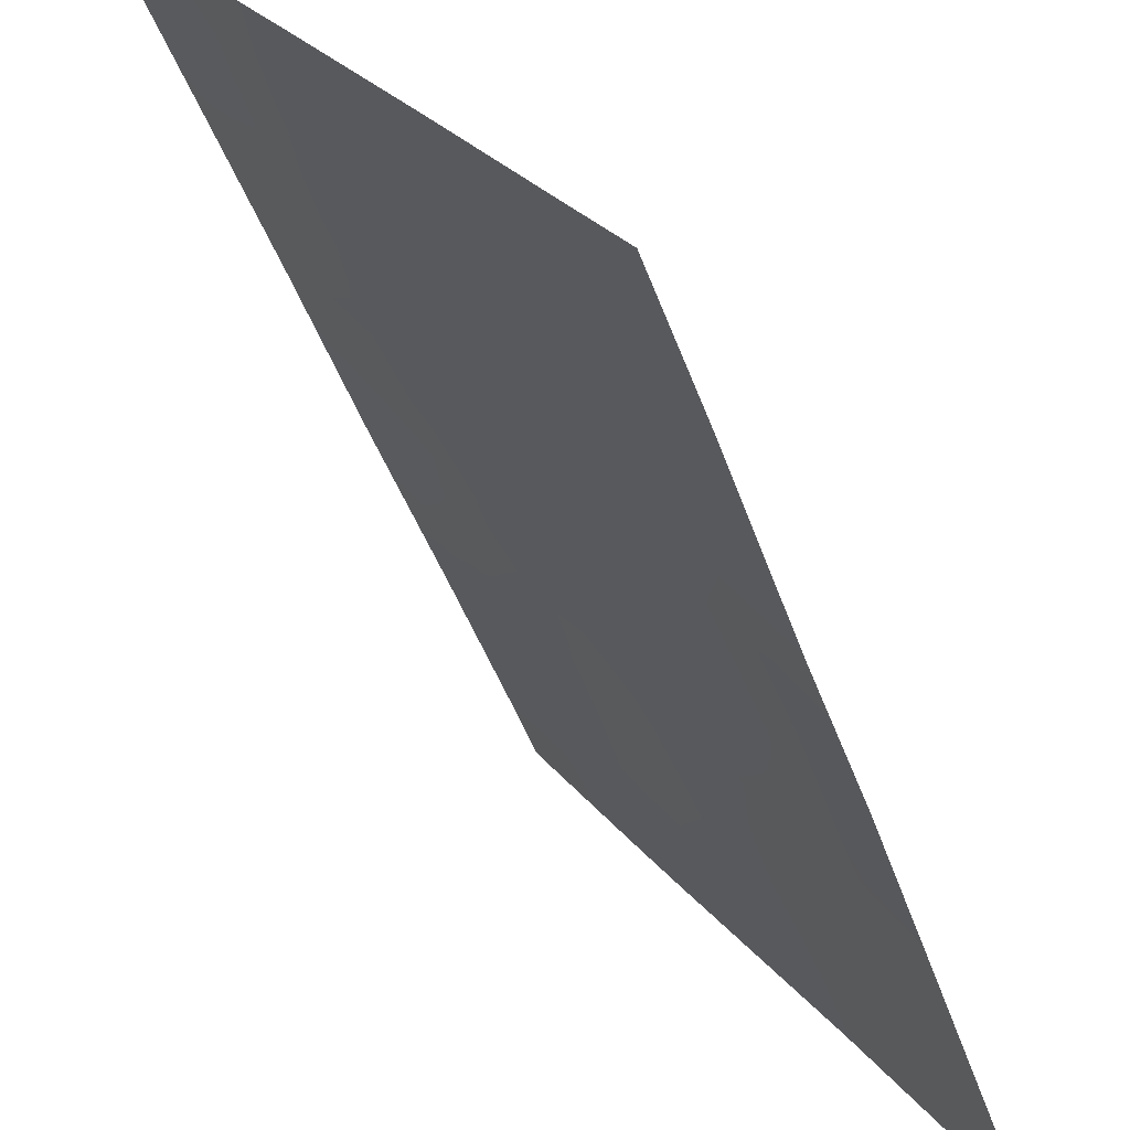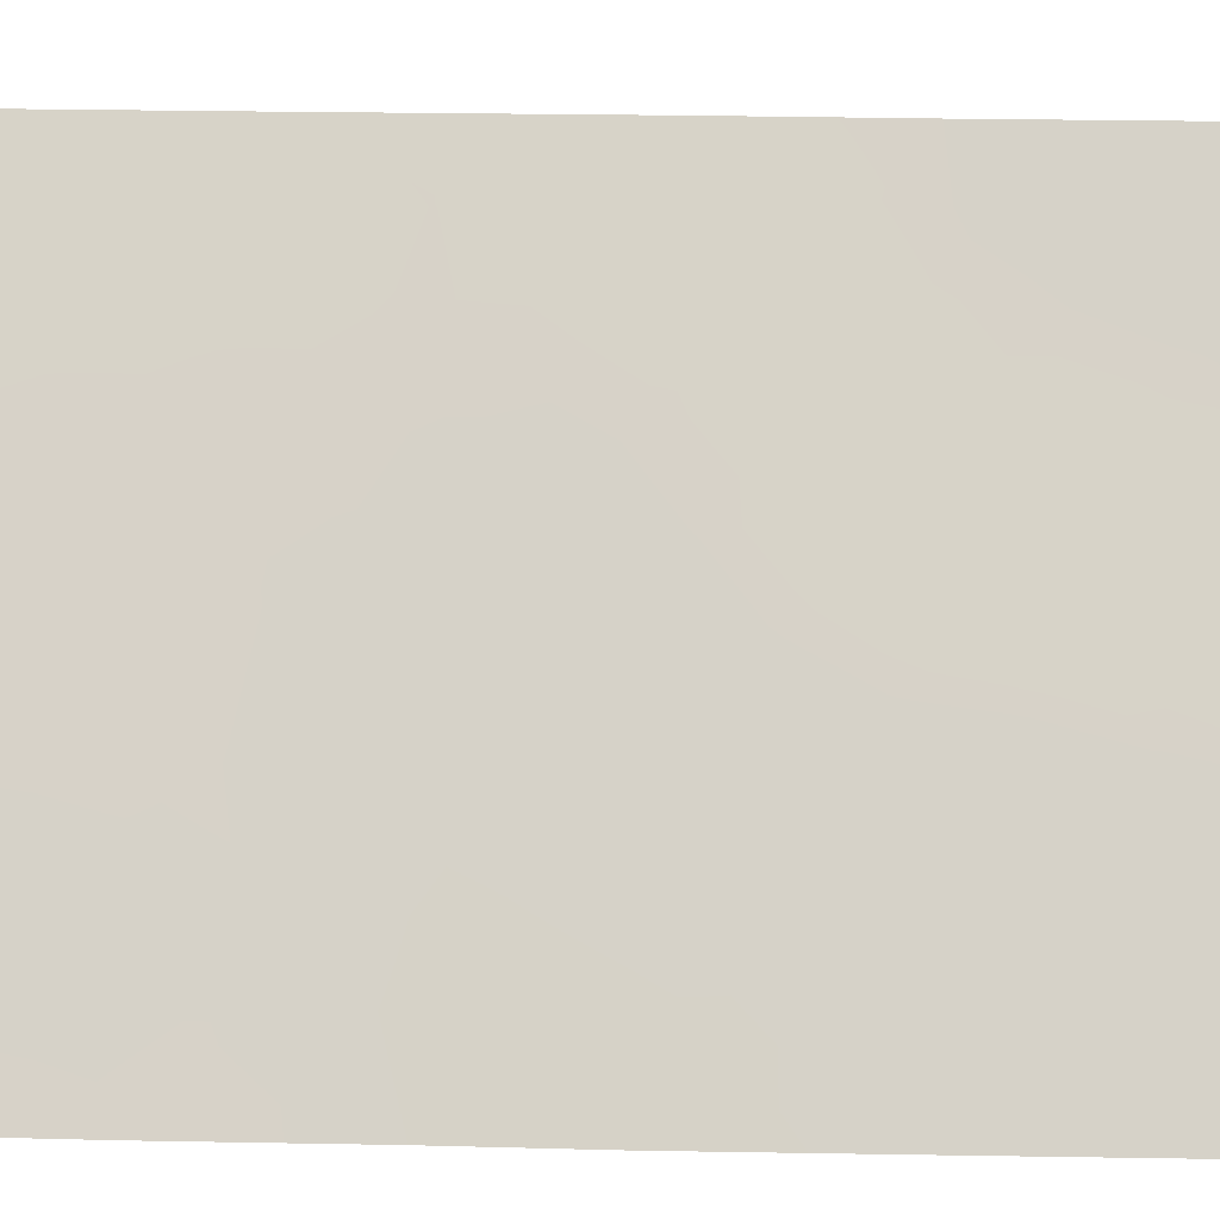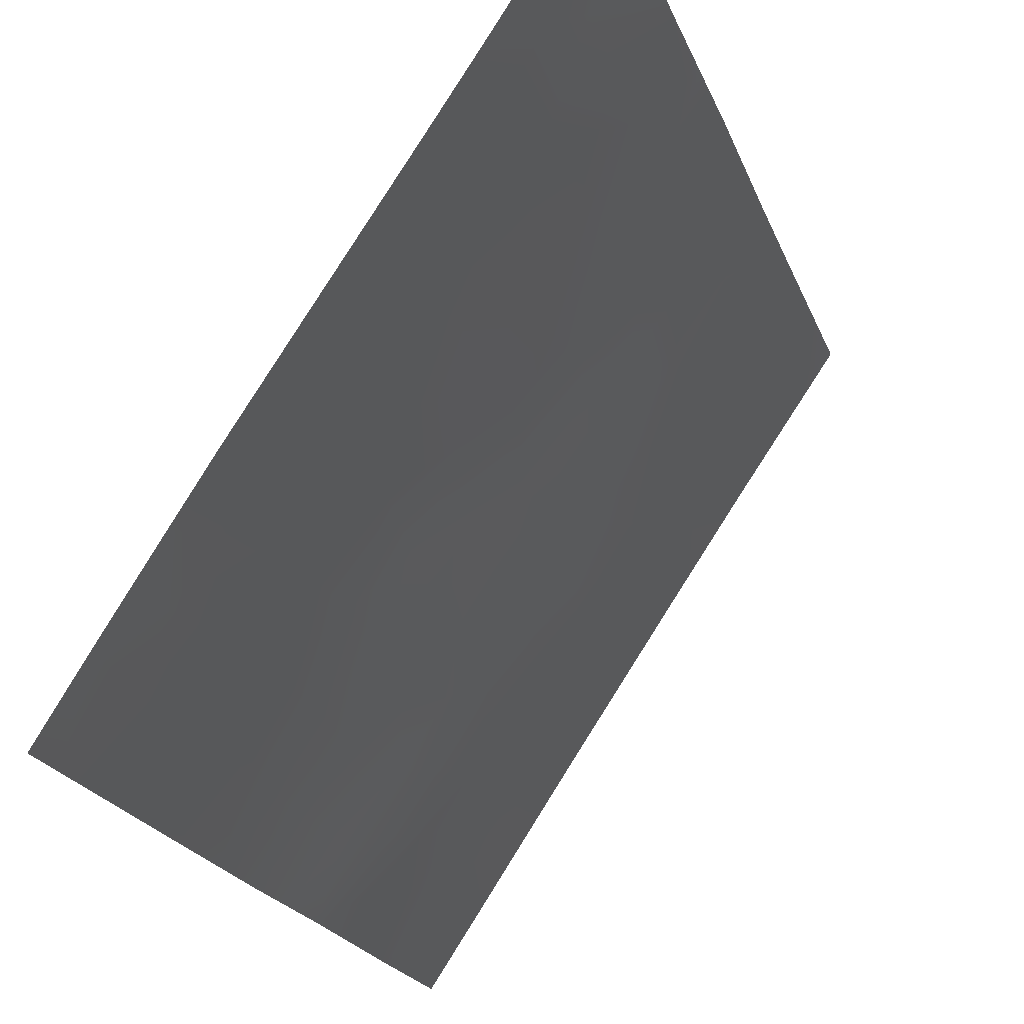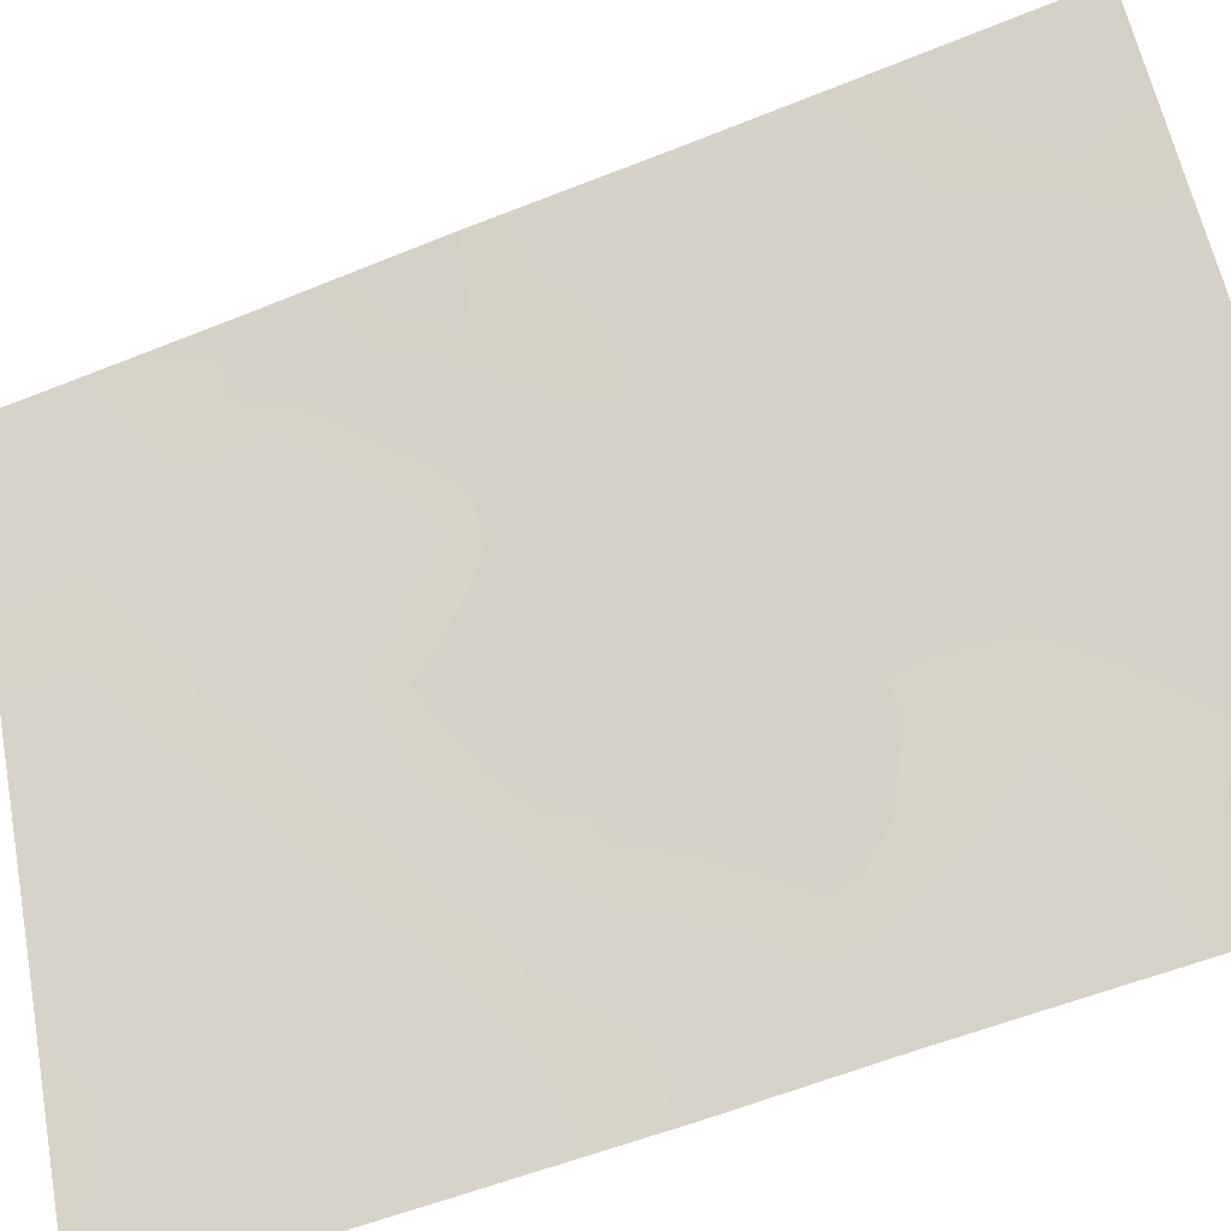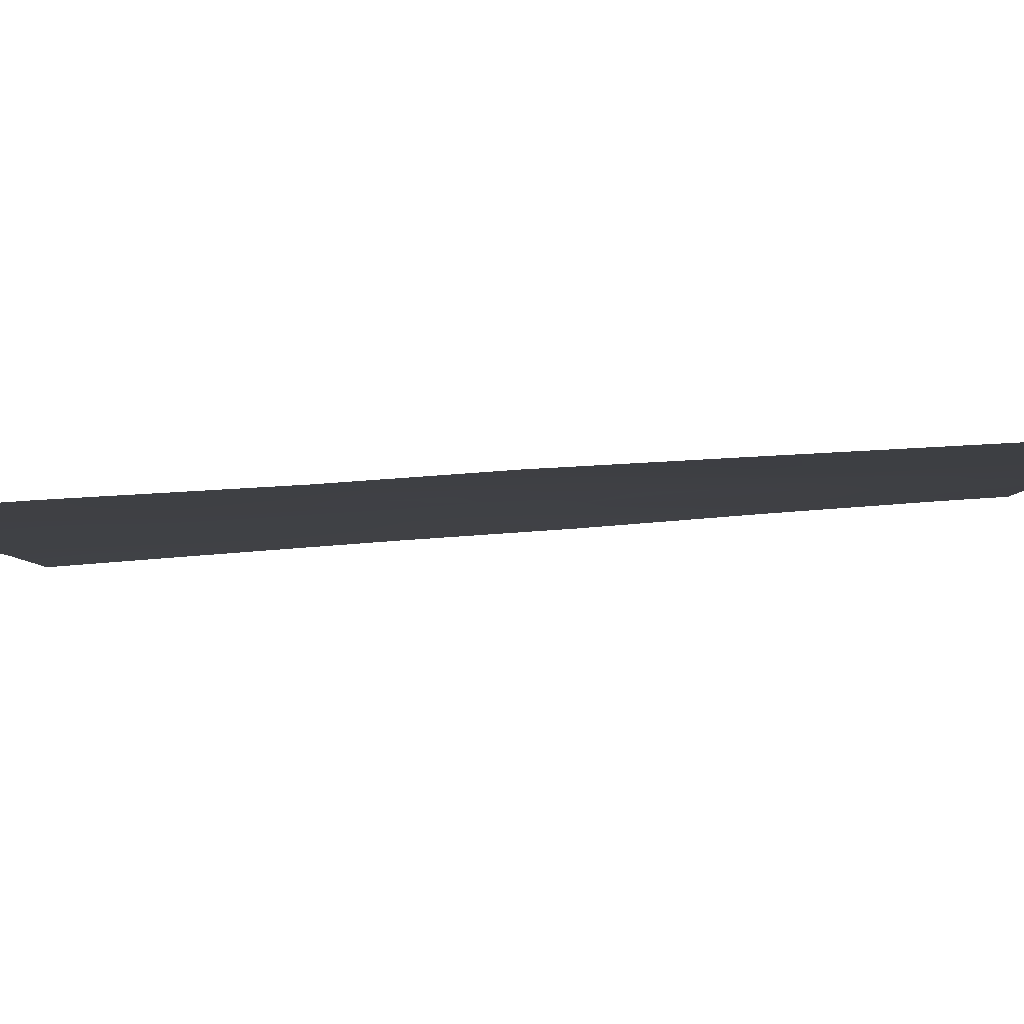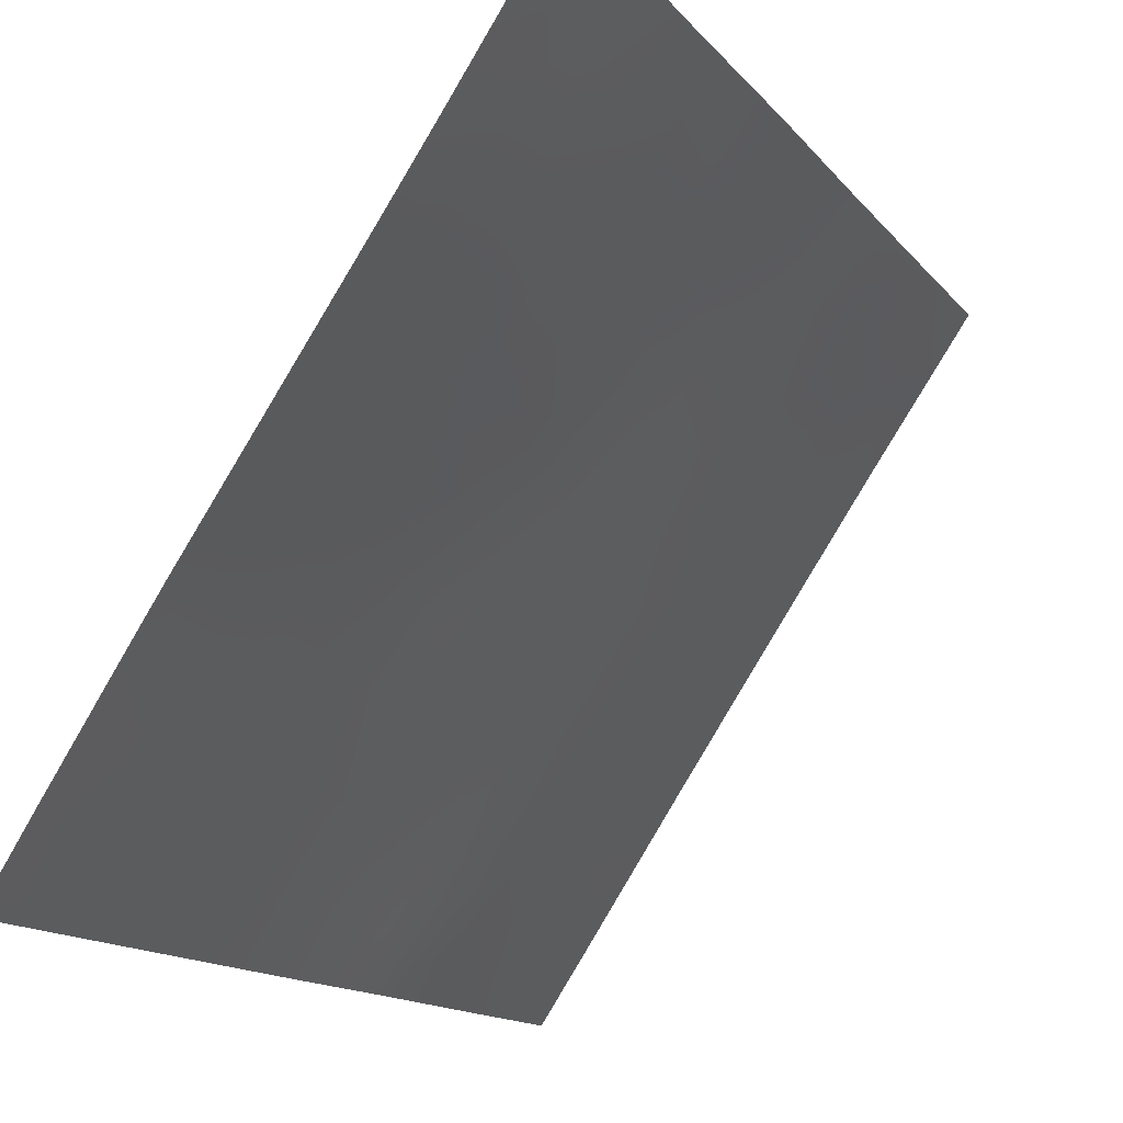
<metadata>
{"format":"obj","ext":"obj","renderer":"f3d","projection":"perspective","resolution":1024,"background":"white","views":[{"elev":-49.2,"azim":18.9,"up":"+Y"},{"elev":19.5,"azim":91.7,"up":"+Y"},{"elev":-19.6,"azim":-165.3,"up":"+Y"},{"elev":-62.8,"azim":-69.3,"up":"+Y"},{"elev":-60.5,"azim":93.5,"up":"+Y"},{"elev":-13.1,"azim":-158.5,"up":"+Y"}]}
</metadata>
<code>
v 63.35 38.72 38.79
v 63.36 38.72 38
v 64.5 36.93 38
v 63.24 38.72 43.33
v 64.12 37.46 42.24
v 68.47 30.72 38
v 67.57 32.16 38.8
v 64.32 37.03 45.82
v 63.31 38.72 40.97
v 64.37 37.11 40
v 64.85 36.33 43.6
v 68.44 30.72 45.66
v 67.95 31.45 47.6
v 68.43 30.72 48.16
v 63.2 38.72 45.57
v 66.38 34.04 37.99
v 66.39 34.05 41.52
v 66.83 33.34 37.99
v 68.39 30.72 50
v 67.81 31.61 50
v 65.25 35.5 50
v 63.12 38.67 50
v 63.09 38.72 49.88
v 64.33 36.89 50
v 65.17 35.87 41.62
v 67.49 32.3 42.59
v 65.02 36.11 38
v 64.38 36.87 48.44
v 68.48 30.72 41.6
v 67.5 32.28 40.58
v 63.08 38.72 50
v 63.15 38.72 47.52
v 68.48 30.72 39.39
v 66.58 33.5 50
v 67.56 32.15 44.46
v 68.47 30.72 43.74
v 65.21 35.64 47.28
v 65.64 35.06 45.09
v 66.93 33 48.26
v 66.55 33.73 43.68
v 65.64 35.18 39.76
v 66.27 34.05 46.78
v 67.27 32.52 46.28
v 65.81 34.7 48.39
v 64.08 37.57 38.82
v 63.83 37.96 39.41
v 68.47 30.72 38.69
v 67.93 31.59 37.99
v 63.74 38.05 41.61
v 63.81 37.96 40.5
v 64.25 37.28 41.18
v 63.27 38.72 42.15
v 63.66 38.13 42.55
v 67.29 32.61 37.99
v 68.41 30.72 49.08
v 68.17 31.08 49.18
v 67.84 31.59 48.7
v 63.45 38.2 49.39
v 63.72 37.78 50
v 65.4 35.54 38.91
v 65.02 36.13 39.85
v 64.6 36.75 38.95
v 65.7 35.08 37.99
v 66 34.62 38.9
v 63.59 38.16 44.91
v 64.05 37.46 44.85
v 63.7 37.96 45.71
v 67.98 31.51 42.11
v 67.48 32.31 41.58
v 67.98 31.51 41.07
v 66.6 33.71 39.14
v 67.98 31.51 40.03
v 67.52 32.23 39.63
v 67.04 33 40
v 66.98 33.11 41.04
v 66.52 33.83 40.37
v 63.12 38.72 48.7
v 63.9 37.55 48.95
v 66.15 34.4 39.73
v 68.48 30.72 40.5
v 63.33 38.72 39.88
v 65.47 35.41 42.26
v 65.47 35.4 43.21
v 65.01 36.1 42.58
v 67.19 32.55 50
v 66.77 33.22 49.18
v 67.33 32.37 49.05
v 66.59 33.55 47.52
v 66.76 33.29 46.54
v 67.1 32.76 47.28
v 66.11 34.37 44.31
v 66.57 33.66 44.68
v 66.17 34.24 45.16
v 66.97 33.13 42.07
v 67 33.04 43.11
v 66.49 33.86 42.65
v 63.91 37.74 43.18
v 63.73 37.98 44.07
v 64.64 36.67 41.9
v 64.48 36.9 42.9
v 63.17 38.72 46.55
v 63.85 37.71 46.51
v 68.45 30.72 44.7
v 67.95 31.51 45.04
v 67.99 31.48 44.1
v 68.43 30.72 46.91
v 68.06 31.29 46.64
v 67.61 31.99 46.98
v 67.8 31.7 45.99
v 63.93 37.83 38
v 64.81 36.27 46.54
v 64.99 36.03 45.46
v 65.41 35.37 46.27
v 65.98 34.67 40.6
v 65.21 35.76 44.34
v 65.69 35.03 44.05
v 63.22 38.72 44.45
v 66.05 34.5 43.35
v 65.77 34.79 47.01
v 65.96 34.55 46.02
v 64.29 37.15 43.87
v 64.62 36.63 44.67
v 67.45 32.22 48
v 65.91 34.5 50
v 65.68 34.88 49.26
v 66.2 34.09 49.23
v 66.89 33.13 45.48
v 67.07 32.91 44.34
v 67.51 32.25 43.59
v 65.95 34.69 42.39
v 64.8 36.44 40.85
v 67.42 32.32 45.3
v 68.47 30.72 42.67
v 67.99 31.5 43.13
v 65.74 35.03 41.51
v 65.39 35.56 40.69
v 64.58 36.58 47.55
v 64.24 37.11 46.96
v 65.28 35.49 48.69
v 64.82 36.19 49.08
v 65.96 34.5 47.63
v 66.39 33.81 48.41
v 64.79 36.19 50
v 64.32 36.92 49.38
v 63.56 38.08 48.38
v 63.67 37.95 47.36
v 67.14 32.85 38.94
v 67.97 31.53 39.1
v 64 37.44 48.04
v 66.46 33.79 45.7
v 64.93 36.04 48.14
v 63.67 38.23 38.57
v 65.48 35.21 47.72
f 6 47 48
f 49 50 51
f 52 49 53
f 18 54 147
f 14 55 56
f 56 20 57
f 65 66 67
f 68 69 70
f 18 147 71
f 73 74 147
f 75 76 74
f 23 22 31
f 70 72 80
f 81 46 50
f 82 83 84
f 85 86 87
f 88 89 90
f 91 92 93
f 69 94 75
f 94 95 96
f 4 97 98
f 99 84 100
f 101 67 102
f 103 104 105
f 12 106 107
f 108 109 107
f 110 3 45
f 76 114 79
f 115 83 116
f 117 98 65
f 91 116 118
f 119 113 120
f 121 122 66
f 87 123 57
f 124 125 126
f 150 127 89
f 150 120 93
f 108 123 90
f 128 95 129
f 96 118 130
f 97 100 121
f 99 51 131
f 104 109 132
f 115 112 122
f 68 133 134
f 134 105 129
f 135 130 82
f 132 127 128
f 61 136 131
f 114 135 136
f 125 139 44
f 141 88 142
f 126 142 86
f 140 143 144
f 58 78 59
f 1 2 152
f 45 3 62
f 46 45 10
f 148 48 47
f 148 47 33
f 48 148 7
f 5 49 51
f 49 9 50
f 51 50 10
f 4 52 53
f 52 9 49
f 53 49 5
f 54 48 7
f 7 147 54
f 55 19 56
f 20 56 19
f 14 57 13
f 57 14 56
f 22 58 59
f 58 22 23
f 60 41 61
f 62 61 10
f 60 27 63
f 64 63 16
f 15 65 67
f 65 98 66
f 67 66 8
f 29 68 70
f 68 26 69
f 70 69 30
f 73 148 72
f 148 33 72
f 73 72 30
f 7 73 147
f 73 30 74
f 147 74 71
f 30 75 74
f 75 17 76
f 74 76 71
f 23 77 58
f 77 32 145
f 41 64 79
f 79 64 71
f 29 70 80
f 70 30 72
f 80 72 33
f 9 81 50
f 81 1 46
f 50 46 10
f 25 82 84
f 84 83 11
f 20 85 87
f 85 34 86
f 87 86 39
f 71 16 18
f 39 88 90
f 88 42 89
f 90 89 43
f 38 91 93
f 91 40 92
f 30 69 75
f 69 26 94
f 75 94 17
f 17 94 96
f 94 26 95
f 96 95 40
f 4 53 97
f 53 5 97
f 5 99 100
f 99 25 84
f 100 84 11
f 32 101 146
f 101 15 67
f 36 103 105
f 103 12 104
f 105 104 35
f 106 13 107
f 13 106 14
f 13 108 107
f 108 43 109
f 107 109 12
f 45 152 110
f 62 3 27
f 111 8 112
f 113 112 38
f 71 76 79
f 76 17 114
f 79 114 41
f 38 115 116
f 115 11 83
f 15 117 65
f 117 4 98
f 40 91 118
f 91 38 116
f 118 116 83
f 42 119 120
f 119 37 113
f 120 113 38
f 98 121 66
f 121 11 122
f 66 122 8
f 20 87 57
f 87 39 123
f 57 123 13
f 34 124 126
f 124 21 125
f 126 125 44
f 42 150 89
f 89 127 43
f 92 150 93
f 150 42 120
f 93 120 38
f 43 108 90
f 108 13 123
f 90 123 39
f 40 128 92
f 92 128 127
f 35 128 129
f 128 40 95
f 129 95 26
f 17 96 130
f 96 40 118
f 130 118 83
f 98 97 121
f 97 5 100
f 121 100 11
f 25 99 131
f 99 5 51
f 131 51 10
f 35 104 132
f 104 12 109
f 132 109 43
f 11 115 122
f 115 38 112
f 122 112 8
f 26 68 134
f 68 29 133
f 134 133 36
f 26 134 129
f 134 36 105
f 129 105 35
f 25 135 82
f 135 17 130
f 82 130 83
f 35 132 128
f 132 43 127
f 10 61 131
f 61 41 136
f 131 136 25
f 41 114 136
f 114 17 135
f 136 135 25
f 125 21 139
f 145 32 146
f 37 153 151
f 139 21 140
f 137 151 28
f 42 141 119
f 44 141 142
f 141 42 88
f 142 88 39
f 34 126 86
f 126 44 142
f 86 142 39
f 28 140 144
f 140 21 143
f 144 143 24
f 24 59 144
f 58 77 145
f 144 78 28
f 138 146 102
f 59 78 144
f 102 67 8
f 28 149 137
f 58 145 78
f 78 145 149
f 64 16 71
f 146 101 102
f 7 148 73
f 146 149 145
f 149 146 138
f 78 149 28
f 150 92 127
f 111 138 8
f 111 112 113
f 137 138 111
f 111 113 37
f 138 102 8
f 151 139 140
f 45 62 10
f 37 151 137
f 151 140 28
f 119 141 153
f 137 149 138
f 60 61 62
f 27 60 62
f 37 137 111
f 1 152 46
f 46 152 45
f 152 2 110
f 44 139 153
f 153 139 151
f 60 63 64
f 41 60 64
f 153 141 44
f 119 153 37

</code>
